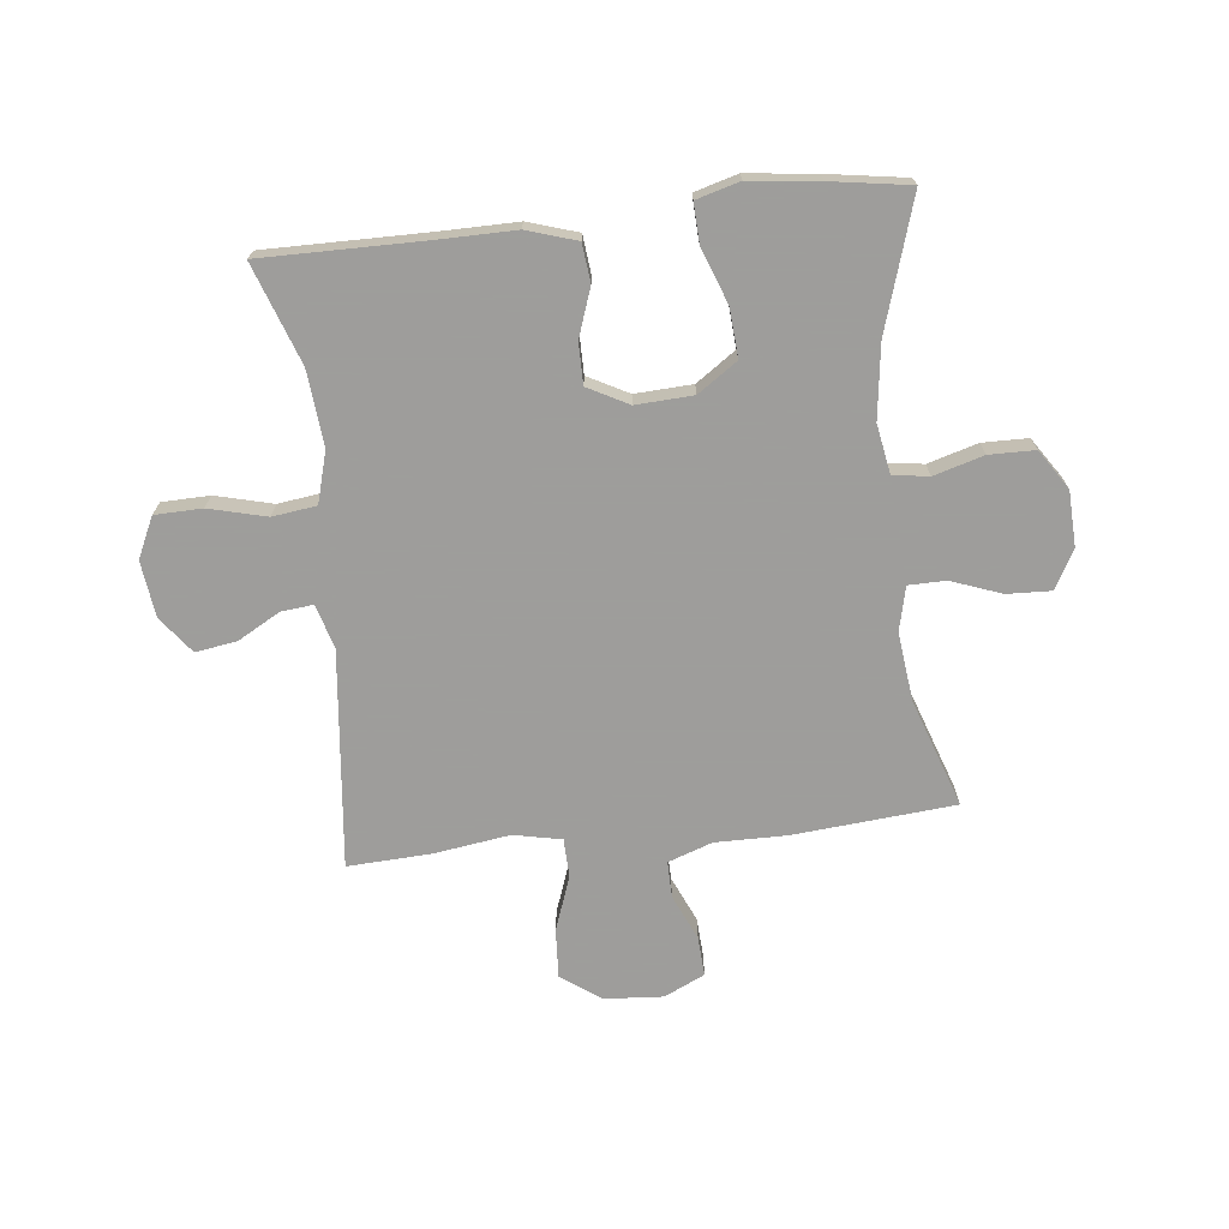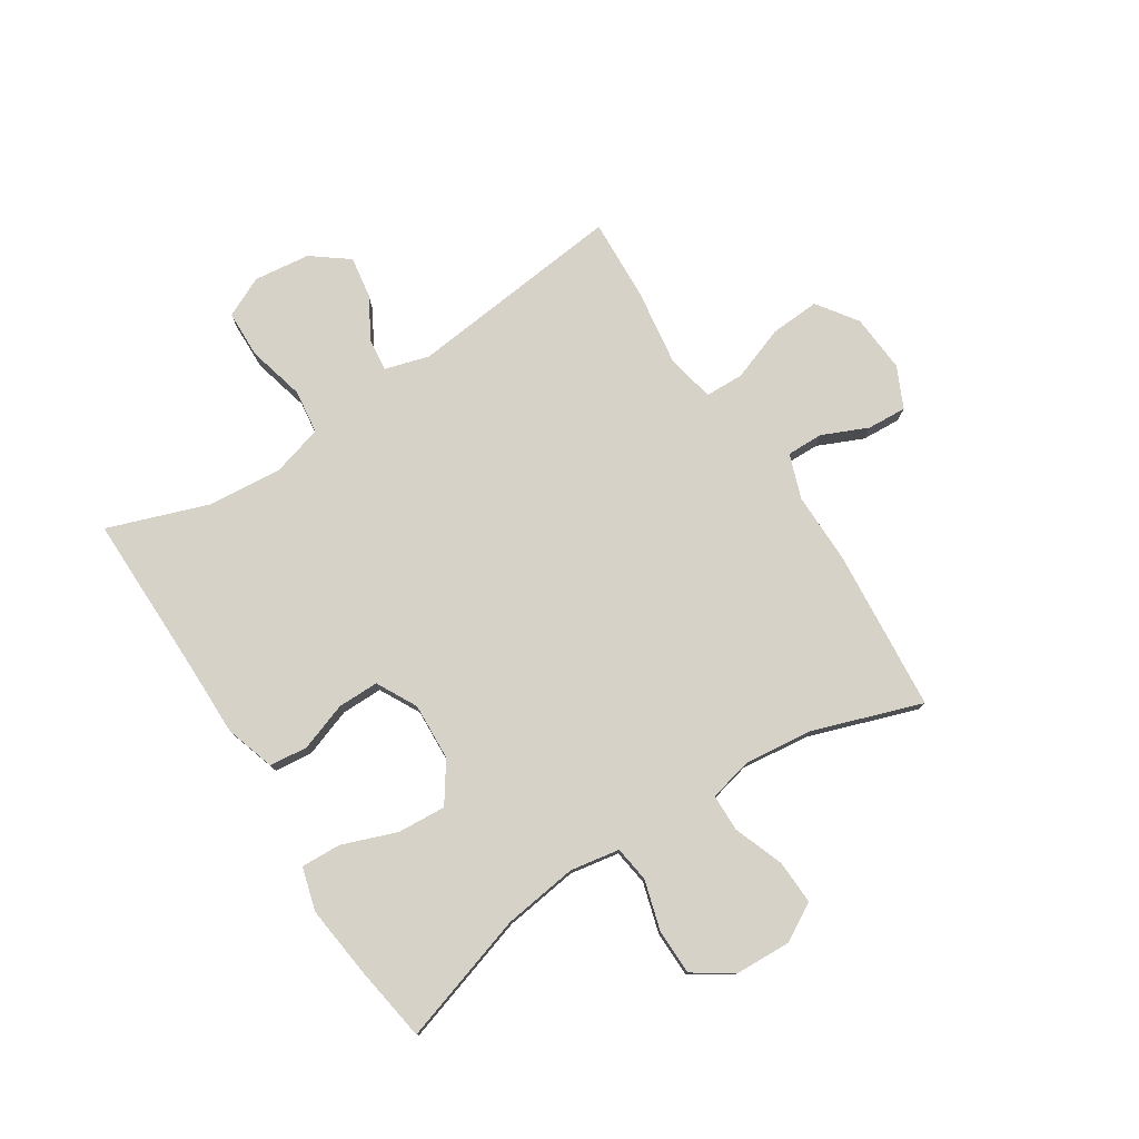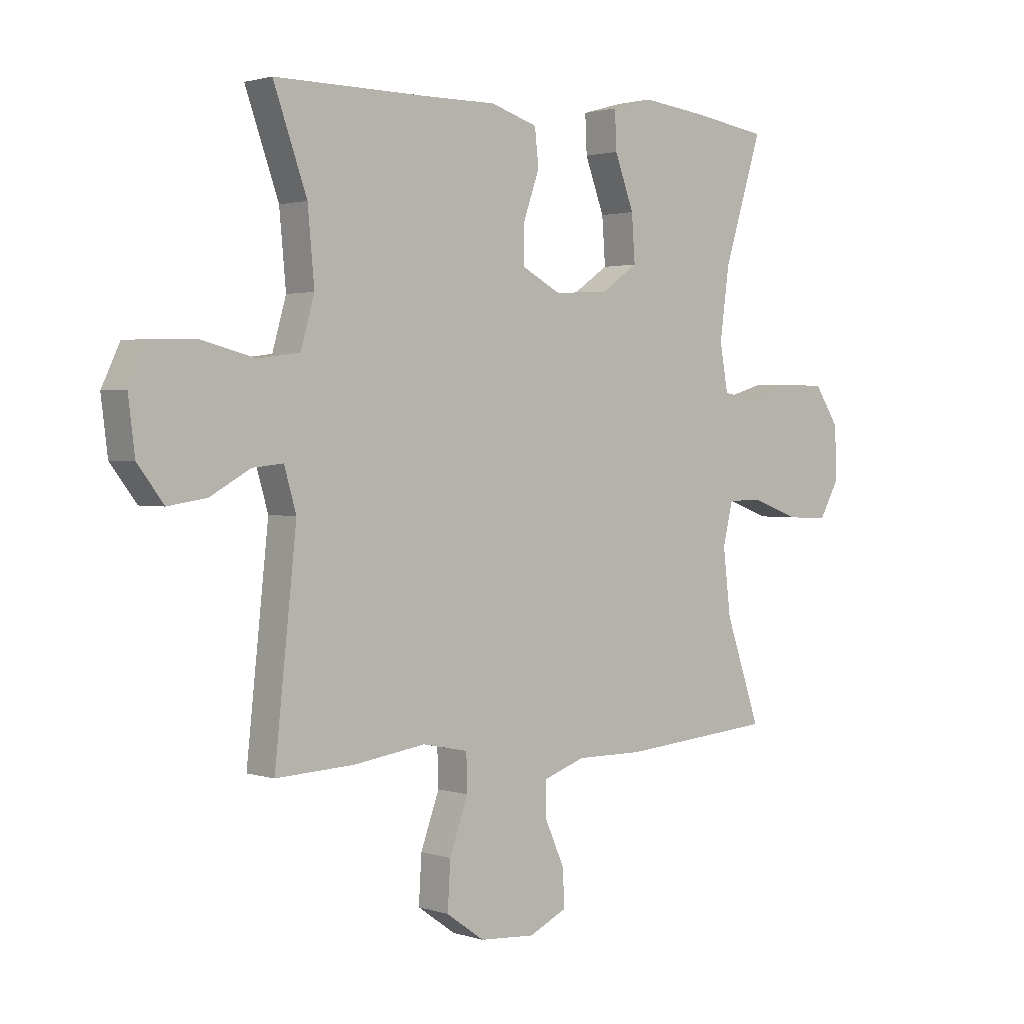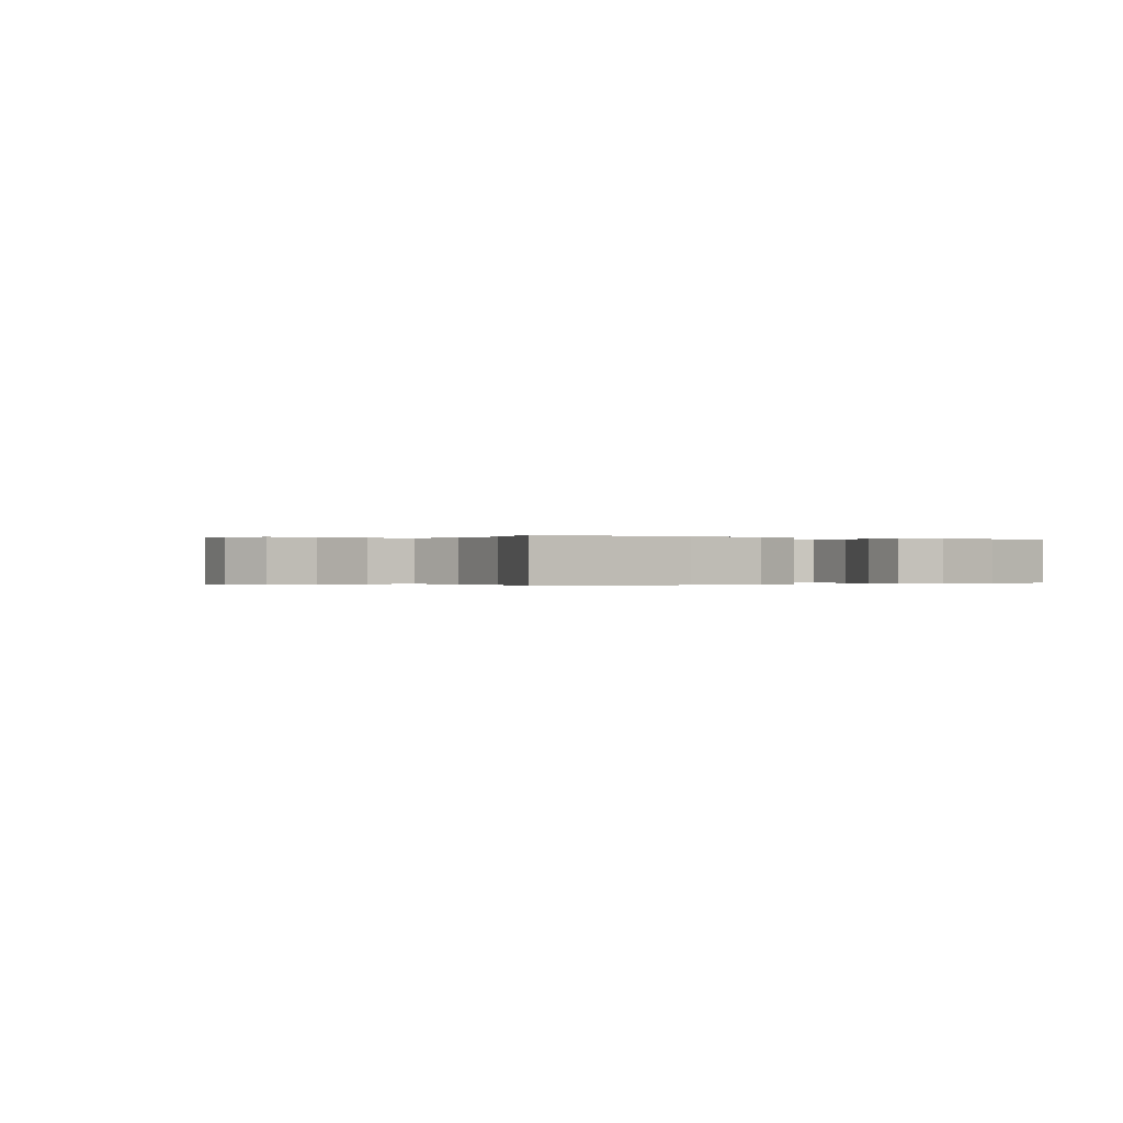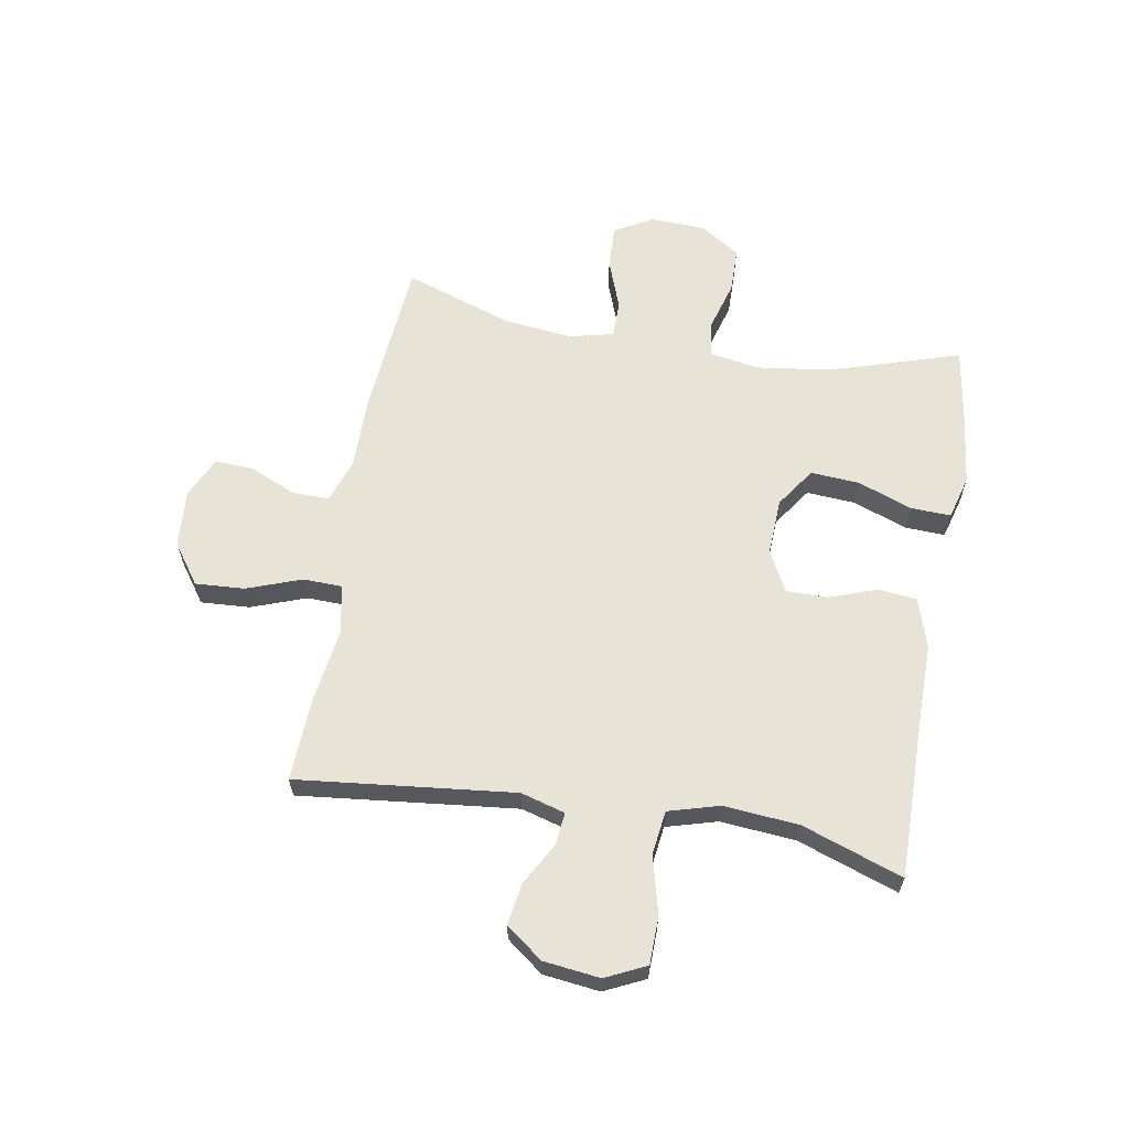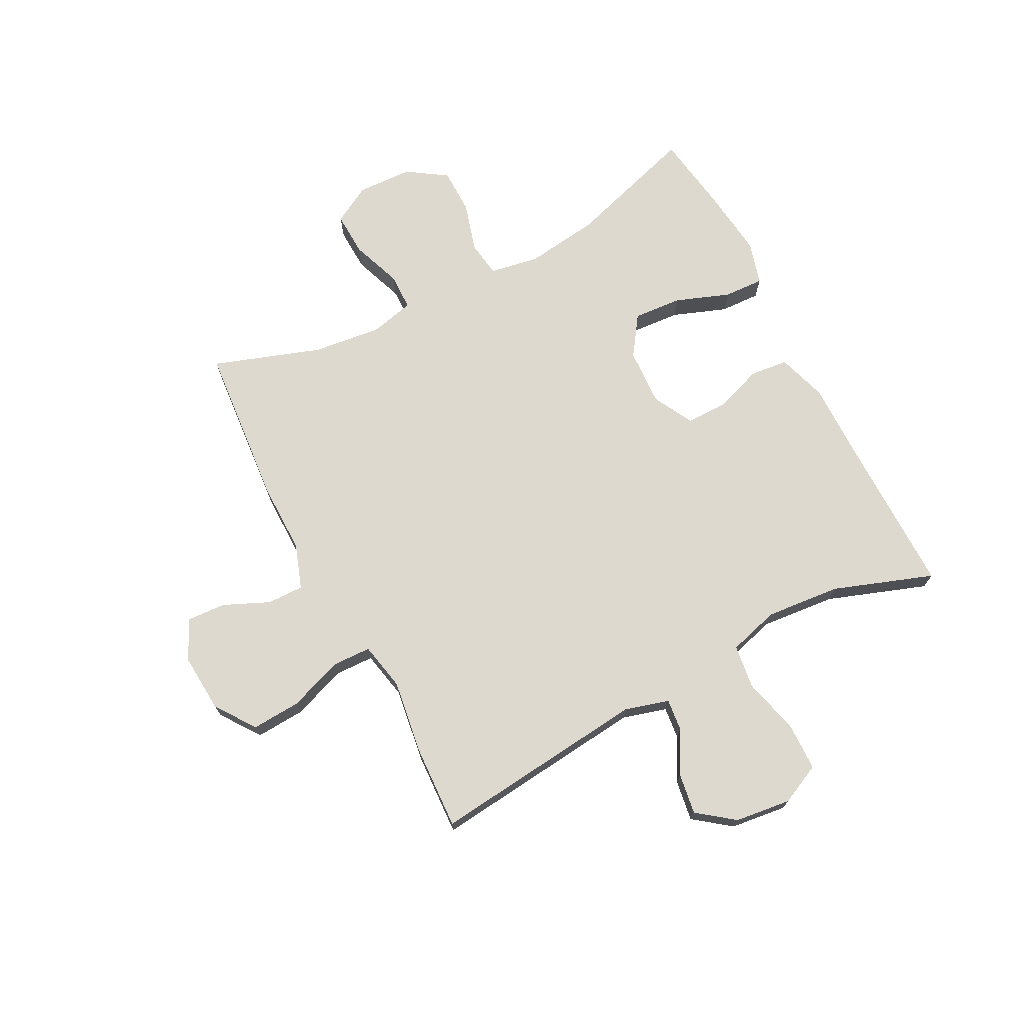
<metadata>
{"format":"obj","ext":"obj","renderer":"f3d","projection":"perspective","resolution":1024,"background":"white","views":[{"elev":-70.7,"azim":6.3,"up":"+Y"},{"elev":77.8,"azim":57.2,"up":"+Y"},{"elev":1.8,"azim":-41.0,"up":"+Z"},{"elev":-0.1,"azim":-34.1,"up":"+Y"},{"elev":62.2,"azim":-80.3,"up":"+Y"},{"elev":71.8,"azim":-117.5,"up":"+Y"}]}
</metadata>
<code>
v 0.5 0.07 0.5
v 0.43 0.07 0.275
v 0.413 0.07 0.147
v 0.428 0.07 0.062
v 0.49 0.07 0.053
v 0.576 0.07 0.078
v 0.655 0.07 0.077
v 0.7 0.07 0.009
v 0.704 0.07 -0.087
v 0.667 0.07 -0.153
v 0.591 0.07 -0.15
v 0.504 0.07 -0.118
v 0.44 0.07 -0.119
v 0.422 0.07 -0.195
v 0.436 0.07 -0.314
v 0.5 0.07 -0.5
v 0.22 0.07 -0.524
v 0.098 0.07 -0.523
v 0.021 0.07 -0.55
v 0.022 0.07 -0.613
v 0.057 0.07 -0.692
v 0.061 0.07 -0.76
v -0.009 0.07 -0.793
v -0.11 0.07 -0.786
v -0.179 0.07 -0.737
v -0.174 0.07 -0.652
v -0.14 0.07 -0.558
v -0.142 0.07 -0.491
v -0.225 0.07 -0.474
v -0.356 0.07 -0.493
v -0.5 0.07 -0.5
v -0.46 0.07 -0.125
v -0.482 0.07 -0.049
v -0.538 0.07 -0.055
v -0.611 0.07 -0.096
v -0.682 0.07 -0.107
v -0.73 0.07 -0.044
v -0.742 0.07 0.053
v -0.709 0.07 0.123
v -0.627 0.07 0.125
v -0.528 0.07 0.1
v -0.452 0.07 0.11
v -0.427 0.07 0.198
v -0.439 0.07 0.328
v -0.5 0.07 0.5
v -0.218 0.07 0.498
v -0.088 0.07 0.499
v -0.002 0.07 0.472
v 0.005 0.07 0.406
v -0.024 0.07 0.323
v -0.024 0.07 0.252
v 0.046 0.07 0.215
v 0.145 0.07 0.22
v 0.213 0.07 0.267
v 0.207 0.07 0.351
v 0.172 0.07 0.445
v 0.169 0.07 0.514
v 0.244 0.07 0.535
v 0.364 0.07 0.521
v 0.5 0 0.5
v 0.43 0 0.275
v 0.413 0 0.147
v 0.428 0 0.062
v 0.49 0 0.053
v 0.576 0 0.078
v 0.655 0 0.077
v 0.7 0 0.009
v 0.704 0 -0.087
v 0.667 0 -0.153
v 0.591 0 -0.15
v 0.504 0 -0.118
v 0.44 0 -0.119
v 0.422 0 -0.195
v 0.436 0 -0.314
v 0.5 0 -0.5
v 0.22 0 -0.524
v 0.098 0 -0.523
v 0.021 0 -0.55
v 0.022 0 -0.613
v 0.057 0 -0.692
v 0.061 0 -0.76
v -0.009 0 -0.793
v -0.11 0 -0.786
v -0.179 0 -0.737
v -0.174 0 -0.652
v -0.14 0 -0.558
v -0.142 0 -0.491
v -0.225 0 -0.474
v -0.356 0 -0.493
v -0.5 0 -0.5
v -0.46 0 -0.125
v -0.482 0 -0.049
v -0.538 0 -0.055
v -0.611 0 -0.096
v -0.682 0 -0.107
v -0.73 0 -0.044
v -0.742 0 0.053
v -0.709 0 0.123
v -0.627 0 0.125
v -0.528 0 0.1
v -0.452 0 0.11
v -0.427 0 0.198
v -0.439 0 0.328
v -0.5 0 0.5
v -0.218 0 0.498
v -0.088 0 0.499
v -0.002 0 0.472
v 0.005 0 0.406
v -0.024 0 0.323
v -0.024 0 0.252
v 0.046 0 0.215
v 0.145 0 0.22
v 0.213 0 0.267
v 0.207 0 0.351
v 0.172 0 0.445
v 0.169 0 0.514
v 0.244 0 0.535
v 0.364 0 0.521
f 58 59 1 2
f 55 56 57 58
f 54 55 58 2
f 53 54 2 3
f 52 53 3 4
f 47 48 49 50
f 46 47 50 51
f 44 45 46 51
f 43 44 51 52
f 38 39 40 41
f 38 41 42
f 37 38 42
f 34 35 36 37
f 33 34 37 42
f 32 33 42 43
f 29 30 31 32
f 28 29 32 43
f 24 25 26 27
f 24 27 28
f 23 24 28
f 20 21 22 23
f 19 20 23 28
f 18 19 28 43
f 15 16 17 18
f 14 15 18 43
f 9 10 11 12
f 9 12 13
f 8 9 13
f 5 6 7 8
f 4 5 8 13
f 14 43 52
f 4 13 14 52
f 61 60 118 117
f 117 116 115 114
f 61 117 114 113
f 62 61 113 112
f 63 62 112 111
f 109 108 107 106
f 110 109 106 105
f 110 105 104 103
f 111 110 103 102
f 100 99 98 97
f 101 100 97
f 101 97 96
f 96 95 94 93
f 101 96 93 92
f 102 101 92 91
f 91 90 89 88
f 102 91 88 87
f 86 85 84 83
f 87 86 83
f 87 83 82
f 82 81 80 79
f 87 82 79 78
f 102 87 78 77
f 77 76 75 74
f 102 77 74 73
f 71 70 69 68
f 72 71 68
f 72 68 67
f 67 66 65 64
f 72 67 64 63
f 111 102 73
f 111 73 72 63
f 1 60 61 2
f 2 61 62 3
f 3 62 63 4
f 4 63 64 5
f 5 64 65 6
f 6 65 66 7
f 7 66 67 8
f 8 67 68 9
f 9 68 69 10
f 10 69 70 11
f 11 70 71 12
f 12 71 72 13
f 13 72 73 14
f 14 73 74 15
f 15 74 75 16
f 16 75 76 17
f 17 76 77 18
f 18 77 78 19
f 19 78 79 20
f 20 79 80 21
f 21 80 81 22
f 22 81 82 23
f 23 82 83 24
f 24 83 84 25
f 25 84 85 26
f 26 85 86 27
f 27 86 87 28
f 28 87 88 29
f 29 88 89 30
f 30 89 90 31
f 31 90 91 32
f 32 91 92 33
f 33 92 93 34
f 34 93 94 35
f 35 94 95 36
f 36 95 96 37
f 37 96 97 38
f 38 97 98 39
f 39 98 99 40
f 40 99 100 41
f 41 100 101 42
f 42 101 102 43
f 43 102 103 44
f 44 103 104 45
f 45 104 105 46
f 46 105 106 47
f 47 106 107 48
f 48 107 108 49
f 49 108 109 50
f 50 109 110 51
f 51 110 111 52
f 52 111 112 53
f 53 112 113 54
f 54 113 114 55
f 55 114 115 56
f 56 115 116 57
f 57 116 117 58
f 58 117 118 59
f 59 118 60 1

</code>
